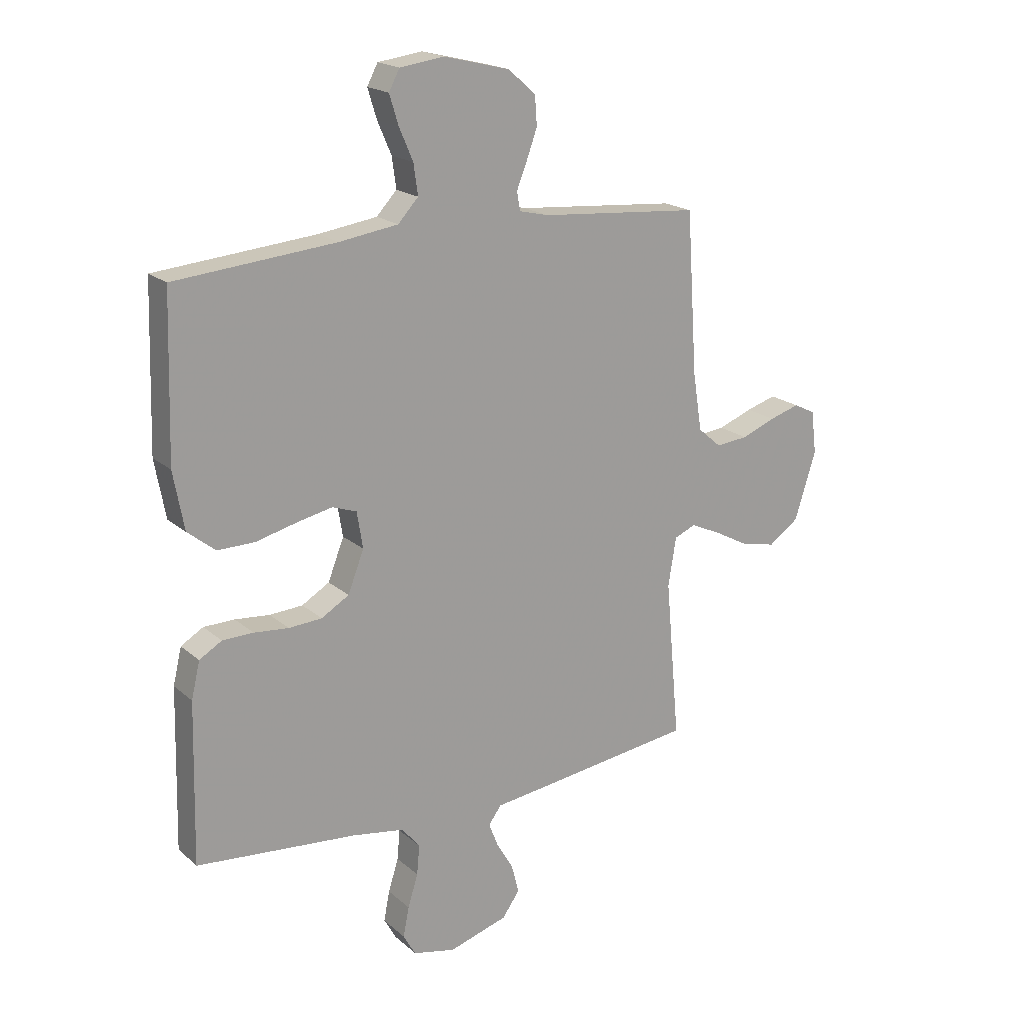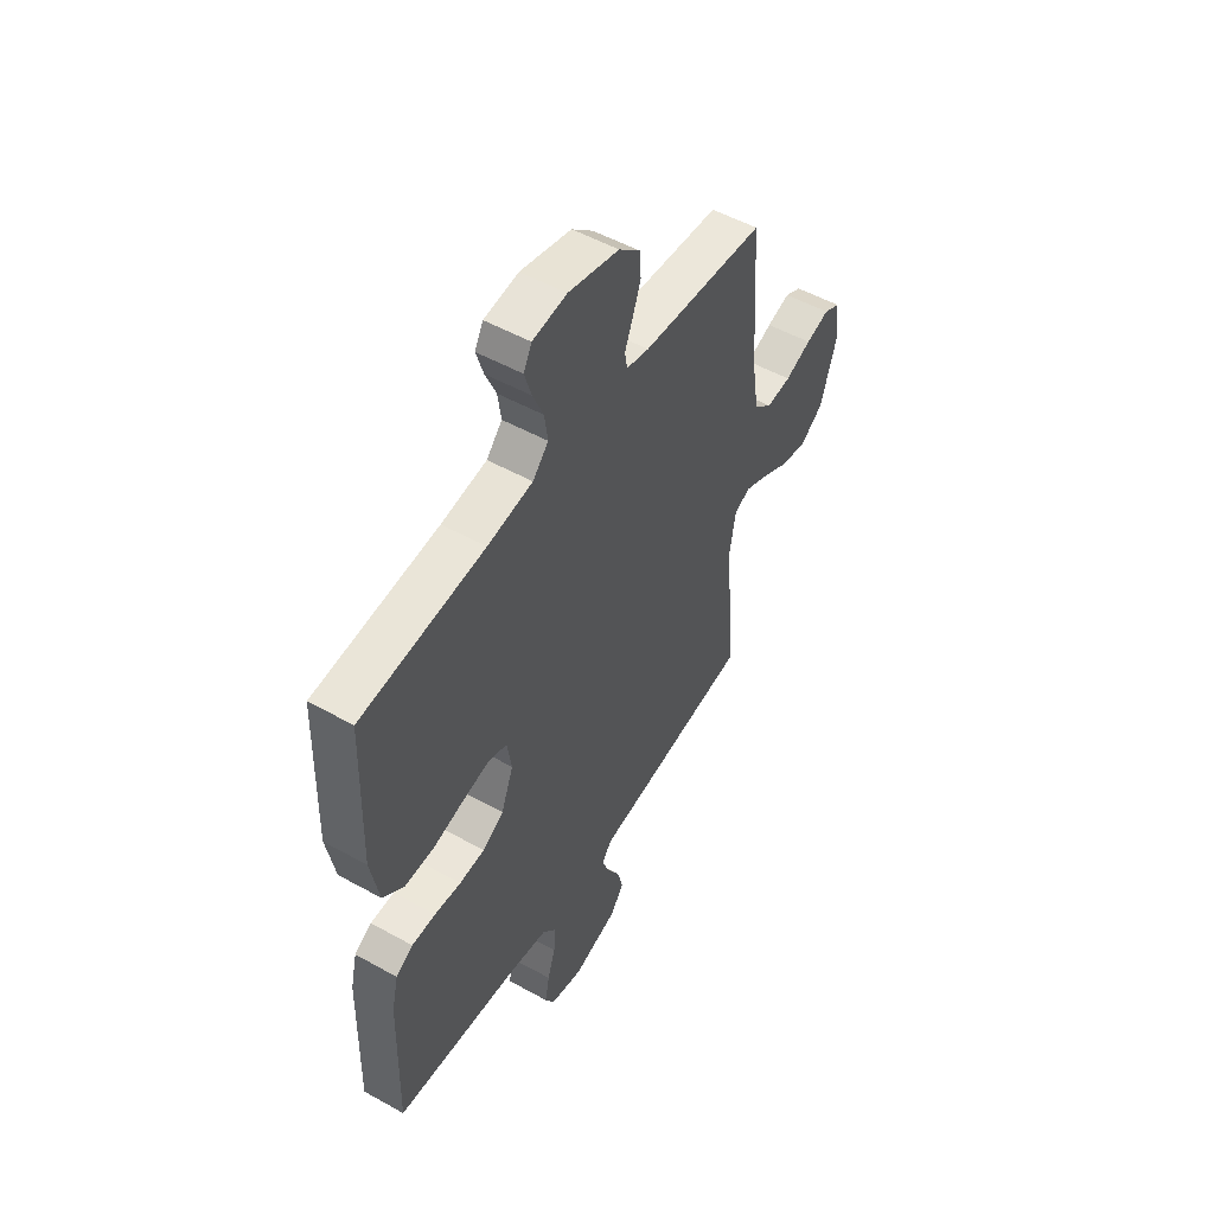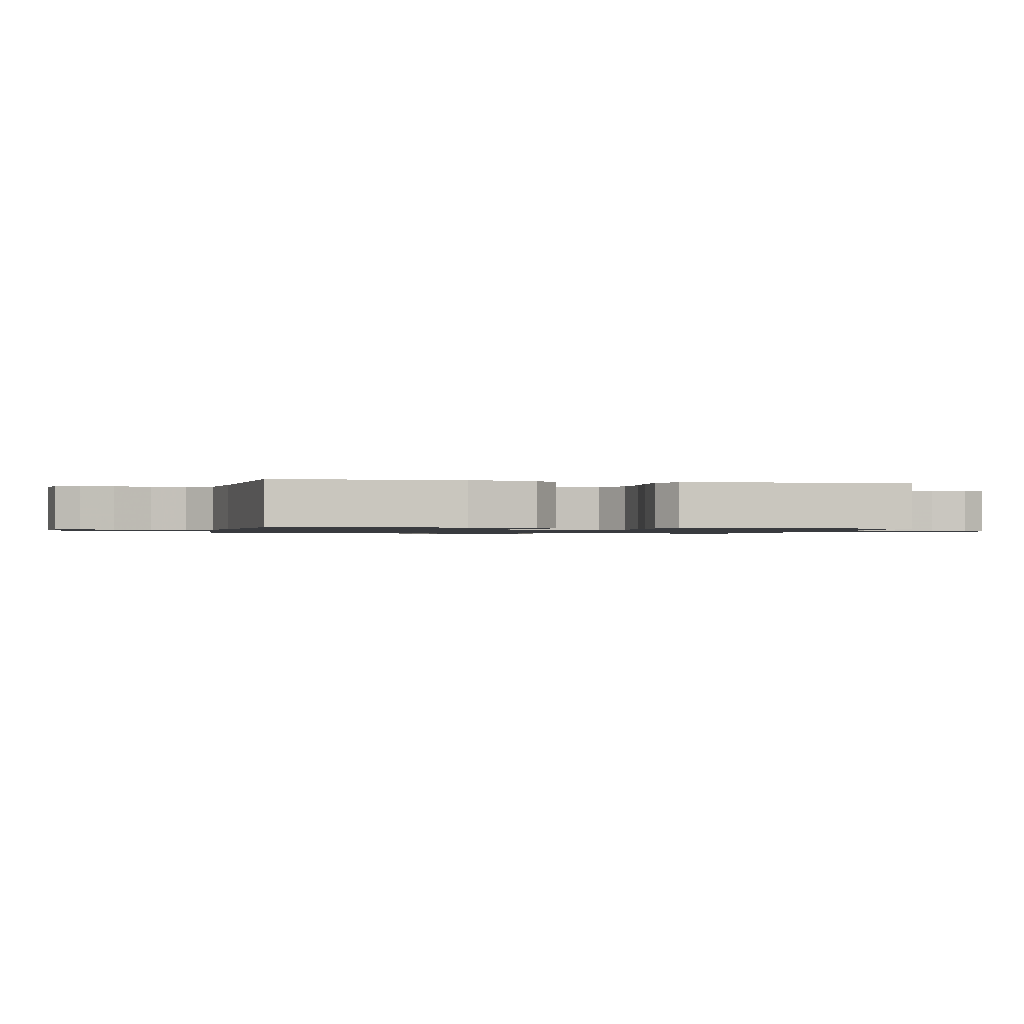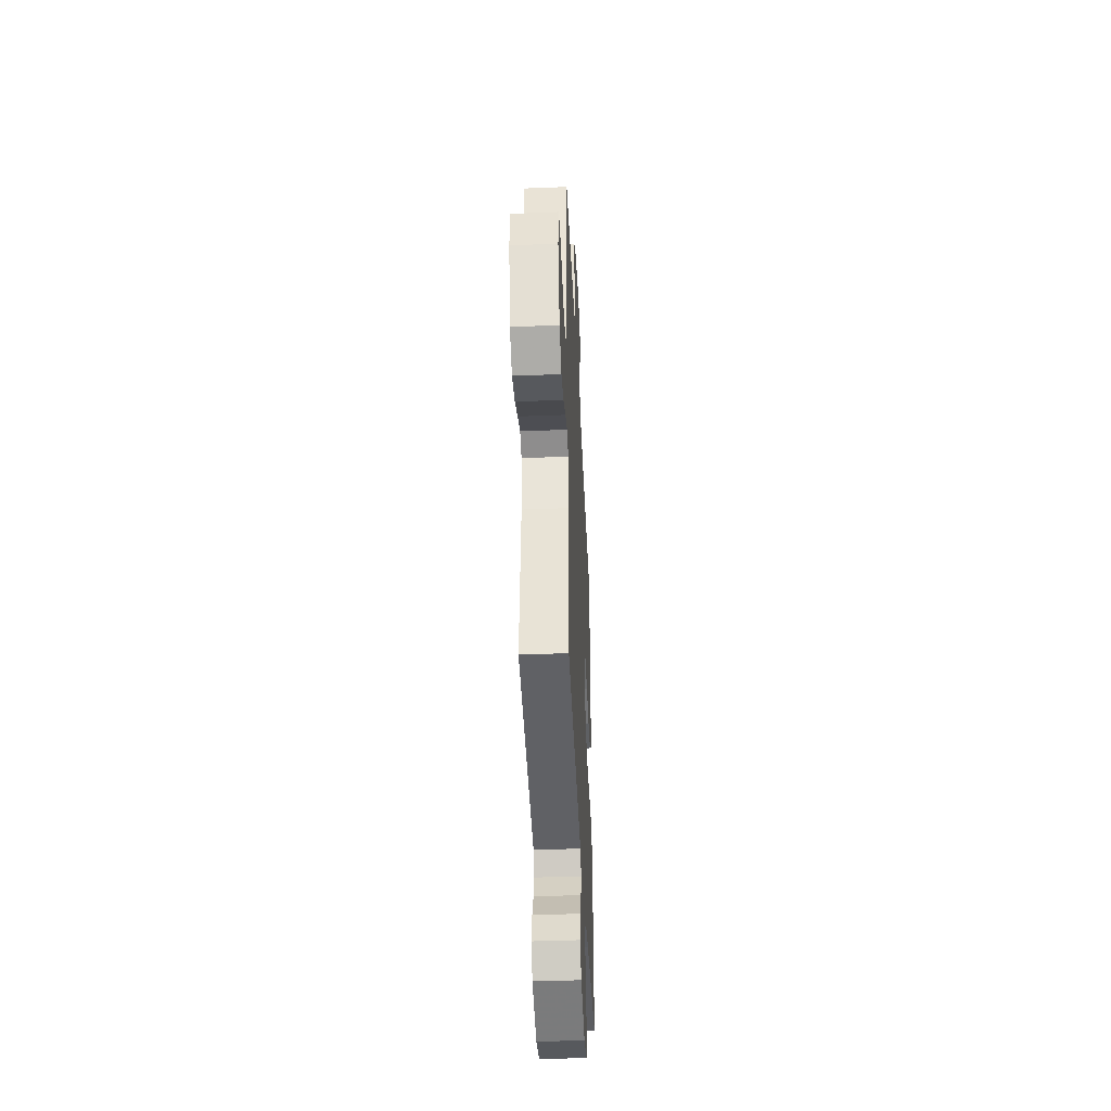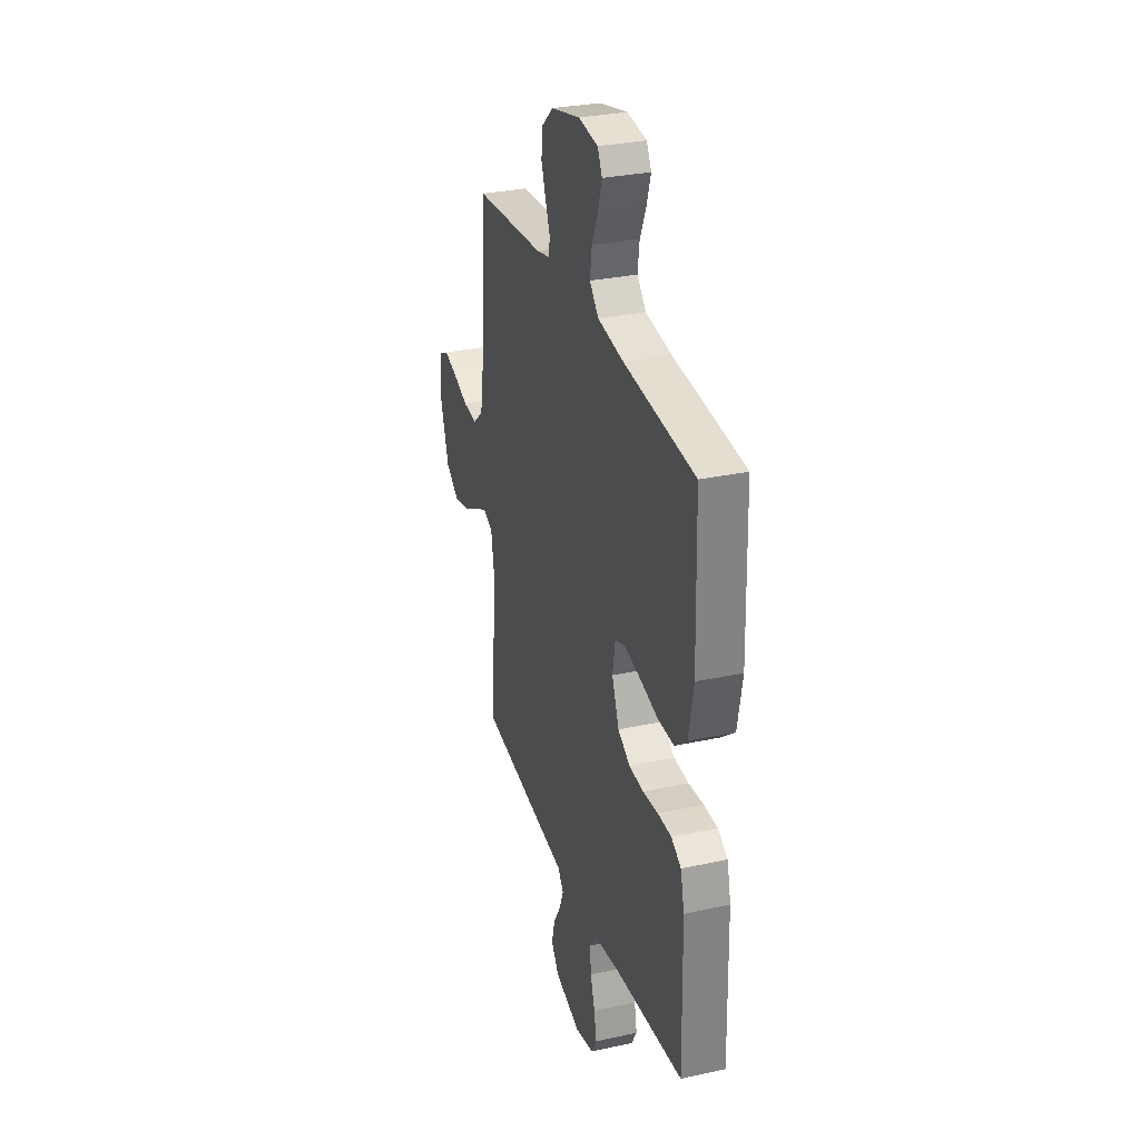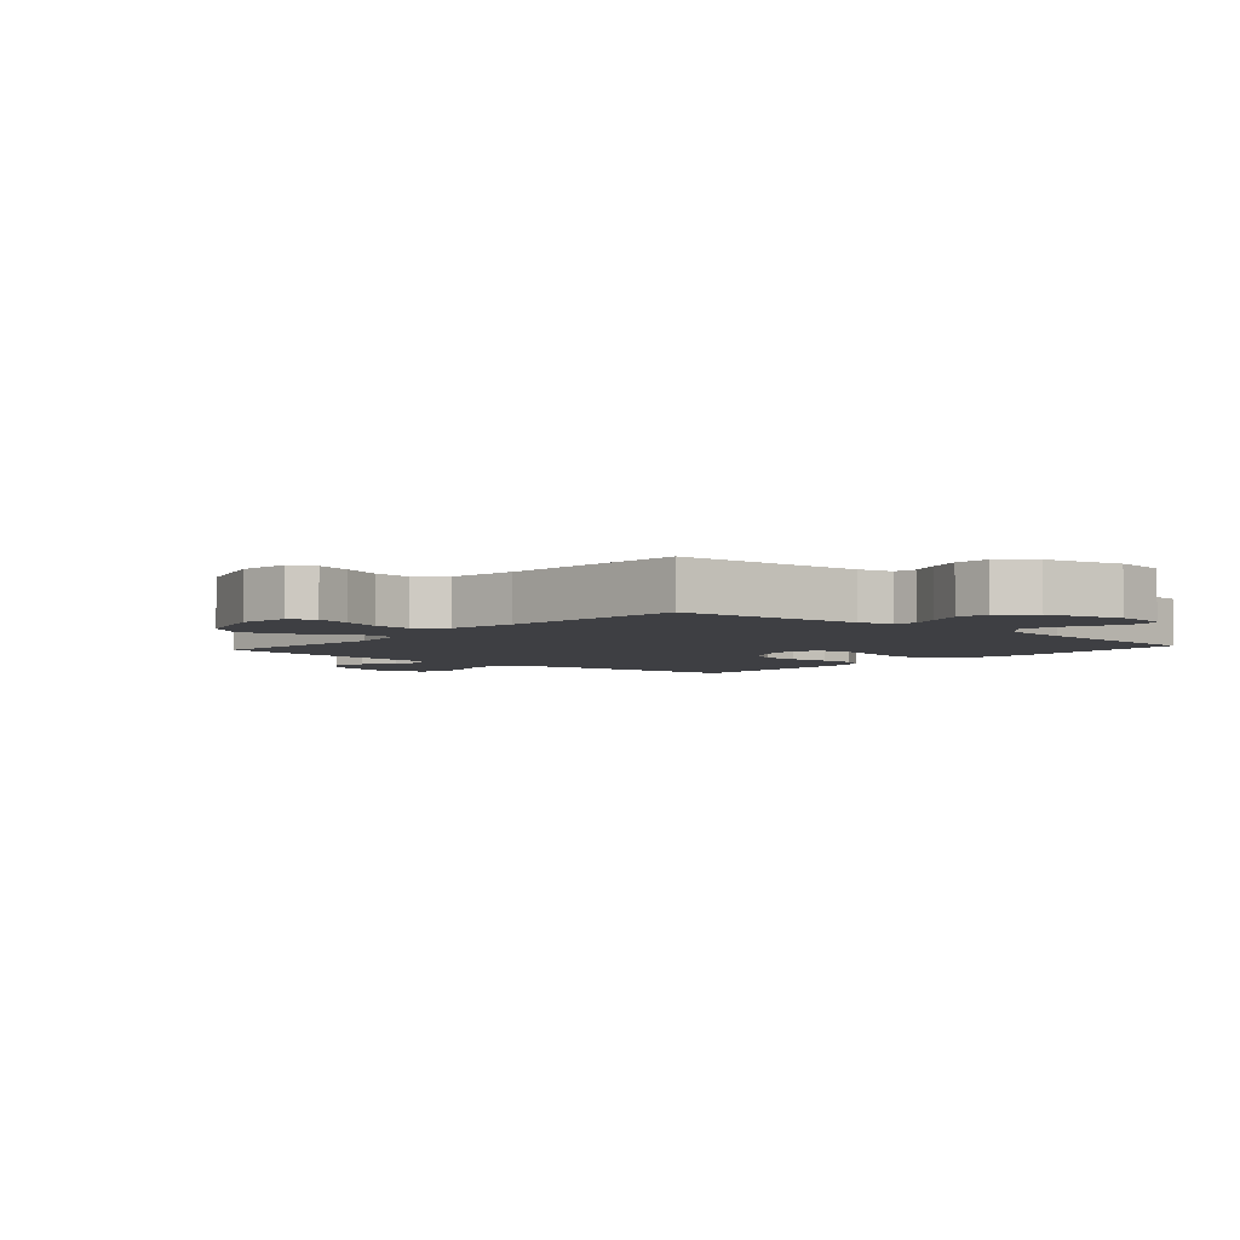
<metadata>
{"format":"obj","ext":"obj","renderer":"f3d","projection":"perspective","resolution":1024,"background":"white","views":[{"elev":19.2,"azim":147.2,"up":"+Z"},{"elev":52.0,"azim":121.0,"up":"+Z"},{"elev":-1.0,"azim":78.1,"up":"+Y"},{"elev":-41.8,"azim":-87.3,"up":"+Z"},{"elev":30.5,"azim":72.5,"up":"+Z"},{"elev":-4.2,"azim":-41.1,"up":"+Y"}]}
</metadata>
<code>
v 0.5 0.07 0.5
v 0.509 0.07 0.2
v 0.489 0.07 0.092
v 0.437 0.07 0.05
v 0.367 0.07 0.051
v 0.291 0.07 0.07
v 0.224 0.07 0.084
v 0.179 0.07 0.068
v 0.168 0.07 0
v 0.198 0.07 -0.077
v 0.25 0.07 -0.108
v 0.312 0.07 -0.112
v 0.377 0.07 -0.106
v 0.435 0.07 -0.107
v 0.477 0.07 -0.132
v 0.493 0.07 -0.2
v 0.5 0.07 -0.5
v 0.2 0.07 -0.527
v 0.102 0.07 -0.543
v 0.068 0.07 -0.584
v 0.073 0.07 -0.64
v 0.092 0.07 -0.701
v 0.103 0.07 -0.757
v 0.08 0.07 -0.798
v 0 0.07 -0.816
v -0.11 0.07 -0.783
v -0.143 0.07 -0.737
v -0.129 0.07 -0.683
v -0.098 0.07 -0.63
v -0.08 0.07 -0.584
v -0.104 0.07 -0.551
v -0.2 0.07 -0.539
v -0.5 0.07 -0.5
v -0.473 0.07 -0.2
v -0.488 0.07 -0.109
v -0.528 0.07 -0.092
v -0.585 0.07 -0.118
v -0.65 0.07 -0.153
v -0.715 0.07 -0.167
v -0.772 0.07 -0.127
v -0.812 0.07 0
v -0.802 0.07 0.081
v -0.762 0.07 0.101
v -0.705 0.07 0.084
v -0.641 0.07 0.059
v -0.581 0.07 0.053
v -0.537 0.07 0.091
v -0.52 0.07 0.2
v -0.5 0.07 0.5
v -0.2 0.07 0.525
v -0.145 0.07 0.538
v -0.139 0.07 0.573
v -0.158 0.07 0.621
v -0.178 0.07 0.676
v -0.174 0.07 0.73
v -0.123 0.07 0.775
v 0 0.07 0.805
v 0.083 0.07 0.794
v 0.103 0.07 0.756
v 0.086 0.07 0.701
v 0.06 0.07 0.641
v 0.052 0.07 0.584
v 0.09 0.07 0.543
v 0.2 0.07 0.527
v 0.5 0 0.5
v 0.509 0 0.2
v 0.489 0 0.092
v 0.437 0 0.05
v 0.367 0 0.051
v 0.291 0 0.07
v 0.224 0 0.084
v 0.179 0 0.068
v 0.168 0 0
v 0.198 0 -0.077
v 0.25 0 -0.108
v 0.312 0 -0.112
v 0.377 0 -0.106
v 0.435 0 -0.107
v 0.477 0 -0.132
v 0.493 0 -0.2
v 0.5 0 -0.5
v 0.2 0 -0.527
v 0.102 0 -0.543
v 0.068 0 -0.584
v 0.073 0 -0.64
v 0.092 0 -0.701
v 0.103 0 -0.757
v 0.08 0 -0.798
v 0 0 -0.816
v -0.11 0 -0.783
v -0.143 0 -0.737
v -0.129 0 -0.683
v -0.098 0 -0.63
v -0.08 0 -0.584
v -0.104 0 -0.551
v -0.2 0 -0.539
v -0.5 0 -0.5
v -0.473 0 -0.2
v -0.488 0 -0.109
v -0.528 0 -0.092
v -0.585 0 -0.118
v -0.65 0 -0.153
v -0.715 0 -0.167
v -0.772 0 -0.127
v -0.812 0 0
v -0.802 0 0.081
v -0.762 0 0.101
v -0.705 0 0.084
v -0.641 0 0.059
v -0.581 0 0.053
v -0.537 0 0.091
v -0.52 0 0.2
v -0.5 0 0.5
v -0.2 0 0.525
v -0.145 0 0.538
v -0.139 0 0.573
v -0.158 0 0.621
v -0.178 0 0.676
v -0.174 0 0.73
v -0.123 0 0.775
v 0 0 0.805
v 0.083 0 0.794
v 0.103 0 0.756
v 0.086 0 0.701
v 0.06 0 0.641
v 0.052 0 0.584
v 0.09 0 0.543
v 0.2 0 0.527
f 59 60 61
f 58 59 61
f 57 58 61
f 56 57 61
f 55 56 61
f 54 55 61
f 53 54 61
f 52 53 61
f 51 52 61 62
f 50 51 62 63
f 50 63 64
f 49 50 64
f 48 49 64
f 43 44 45
f 42 43 45
f 41 42 45
f 40 41 45
f 39 40 45
f 38 39 45
f 37 38 45
f 36 37 45 46
f 35 36 46 47
f 31 32 33 34
f 31 34 35
f 27 28 29
f 26 27 29
f 25 26 29
f 24 25 29
f 23 24 29
f 22 23 29
f 21 22 29
f 20 21 29 30
f 19 20 30 31
f 16 17 18
f 15 16 18
f 14 15 18
f 13 14 18
f 12 13 18
f 19 31 35
f 18 19 35
f 12 18 35
f 11 12 35
f 4 5 6
f 3 4 6
f 2 3 6
f 1 2 6
f 64 1 6
f 64 6 7
f 48 64 7 8
f 35 47 48
f 11 35 48
f 10 11 48
f 9 10 48
f 8 9 48
f 125 124 123
f 125 123 122
f 125 122 121
f 125 121 120
f 125 120 119
f 125 119 118
f 125 118 117
f 125 117 116
f 126 125 116 115
f 127 126 115 114
f 128 127 114
f 128 114 113
f 128 113 112
f 109 108 107
f 109 107 106
f 109 106 105
f 109 105 104
f 109 104 103
f 109 103 102
f 109 102 101
f 110 109 101 100
f 111 110 100 99
f 98 97 96 95
f 99 98 95
f 93 92 91
f 93 91 90
f 93 90 89
f 93 89 88
f 93 88 87
f 93 87 86
f 93 86 85
f 94 93 85 84
f 95 94 84 83
f 82 81 80
f 82 80 79
f 82 79 78
f 82 78 77
f 82 77 76
f 99 95 83
f 99 83 82
f 99 82 76
f 99 76 75
f 70 69 68
f 70 68 67
f 70 67 66
f 70 66 65
f 70 65 128
f 71 70 128
f 72 71 128 112
f 112 111 99
f 112 99 75
f 112 75 74
f 112 74 73
f 112 73 72
f 1 65 66 2
f 2 66 67 3
f 3 67 68 4
f 4 68 69 5
f 5 69 70 6
f 6 70 71 7
f 7 71 72 8
f 8 72 73 9
f 9 73 74 10
f 10 74 75 11
f 11 75 76 12
f 12 76 77 13
f 13 77 78 14
f 14 78 79 15
f 15 79 80 16
f 16 80 81 17
f 17 81 82 18
f 18 82 83 19
f 19 83 84 20
f 20 84 85 21
f 21 85 86 22
f 22 86 87 23
f 23 87 88 24
f 24 88 89 25
f 25 89 90 26
f 26 90 91 27
f 27 91 92 28
f 28 92 93 29
f 29 93 94 30
f 30 94 95 31
f 31 95 96 32
f 32 96 97 33
f 33 97 98 34
f 34 98 99 35
f 35 99 100 36
f 36 100 101 37
f 37 101 102 38
f 38 102 103 39
f 39 103 104 40
f 40 104 105 41
f 41 105 106 42
f 42 106 107 43
f 43 107 108 44
f 44 108 109 45
f 45 109 110 46
f 46 110 111 47
f 47 111 112 48
f 48 112 113 49
f 49 113 114 50
f 50 114 115 51
f 51 115 116 52
f 52 116 117 53
f 53 117 118 54
f 54 118 119 55
f 55 119 120 56
f 56 120 121 57
f 57 121 122 58
f 58 122 123 59
f 59 123 124 60
f 60 124 125 61
f 61 125 126 62
f 62 126 127 63
f 63 127 128 64
f 64 128 65 1

</code>
